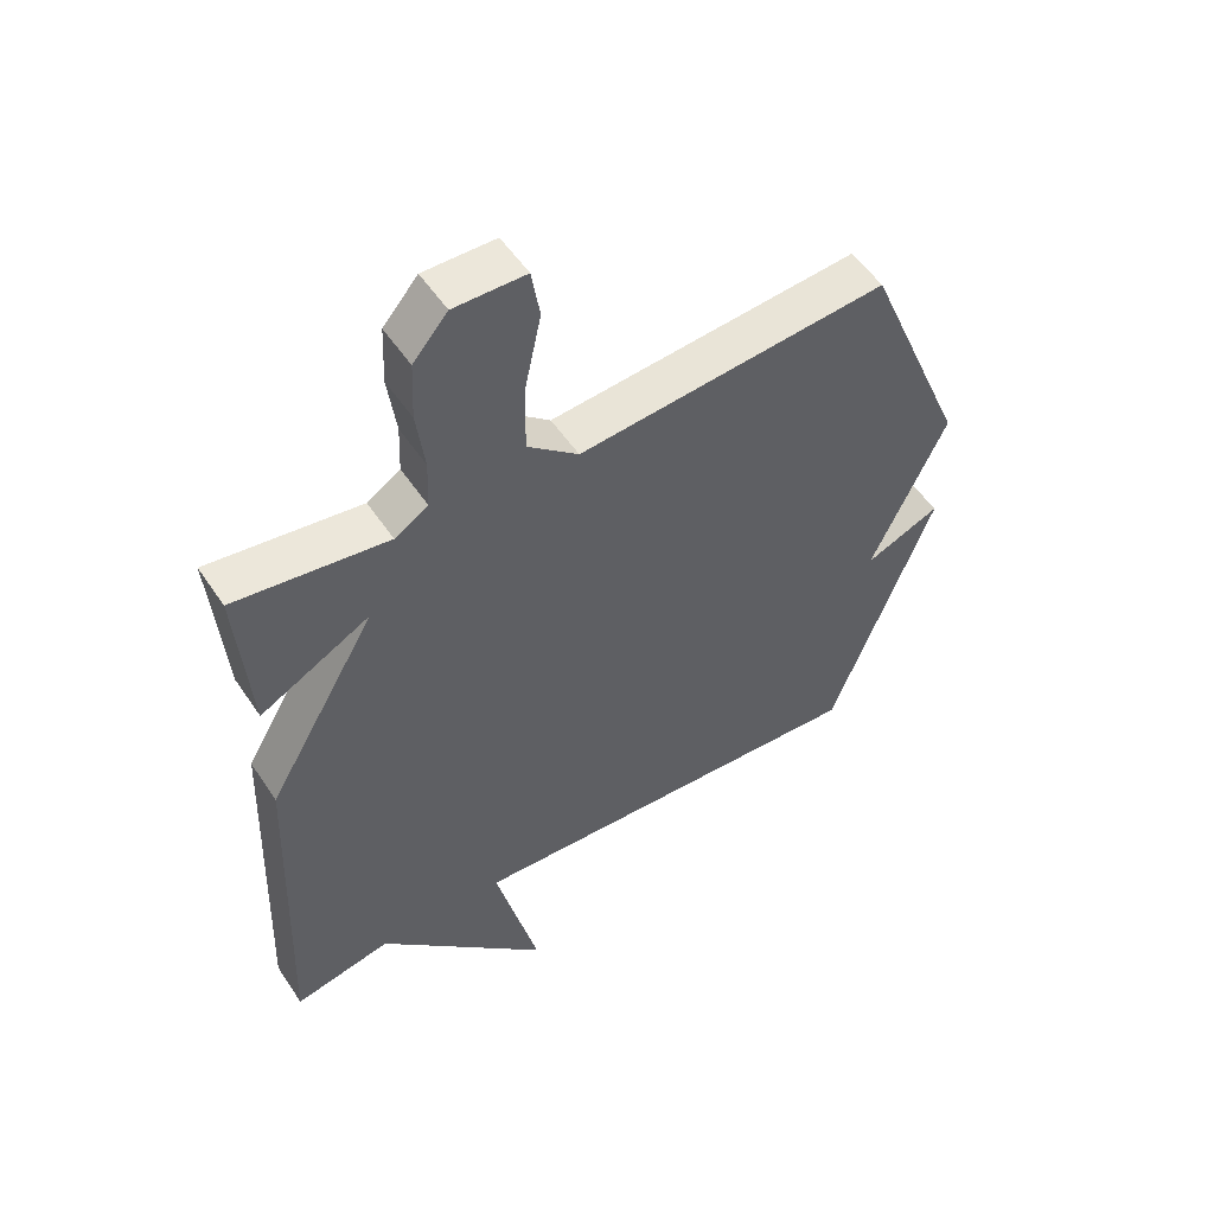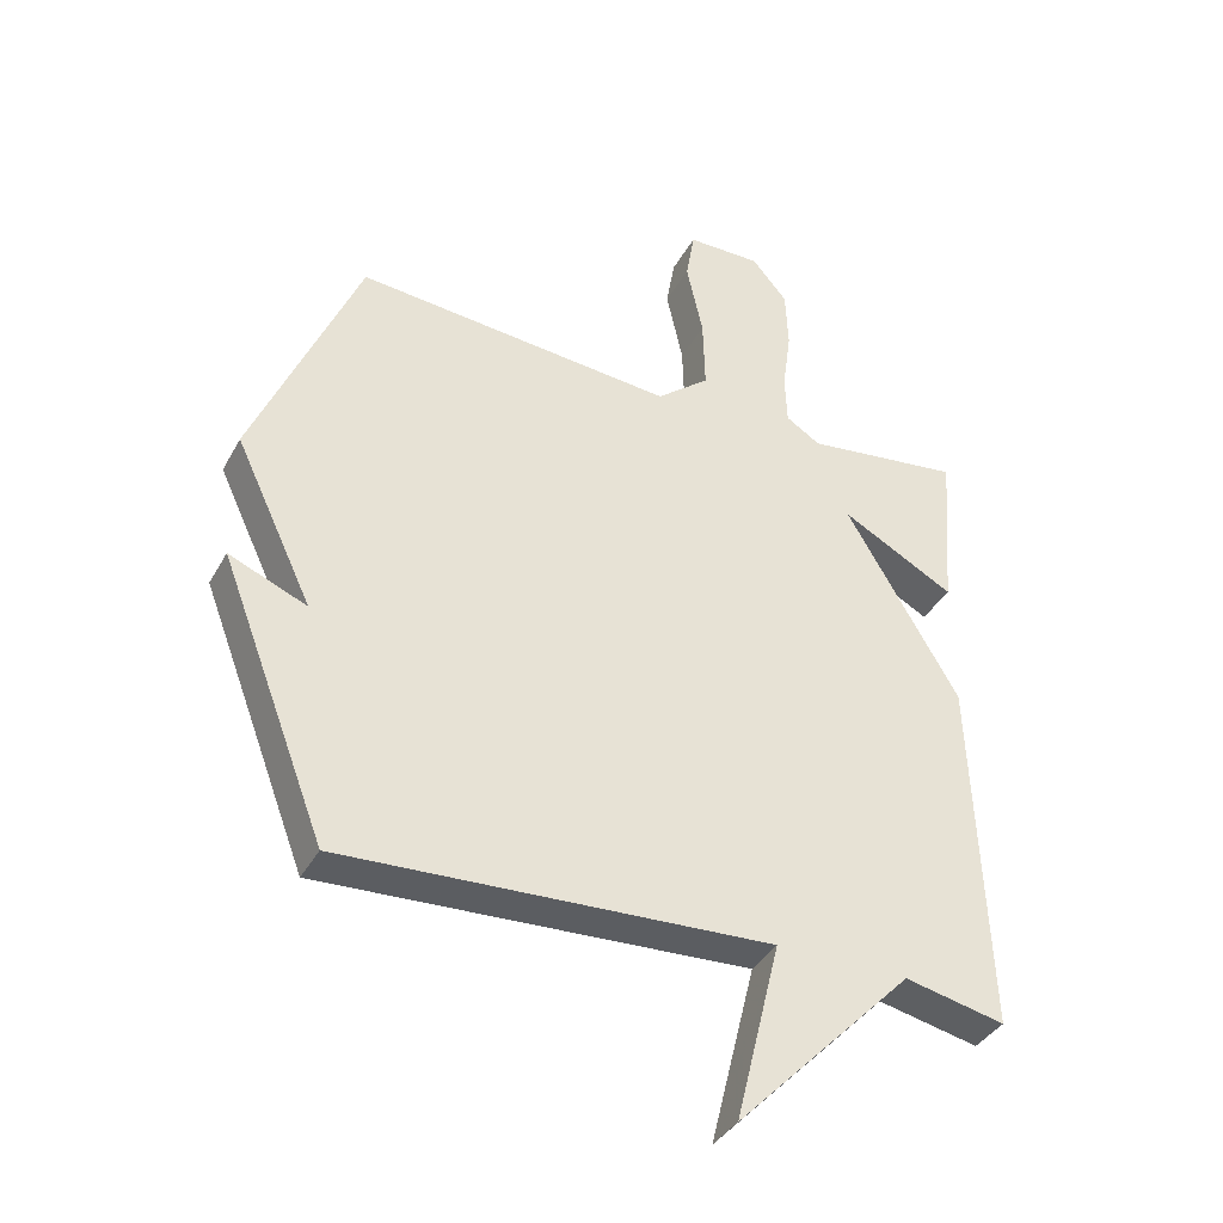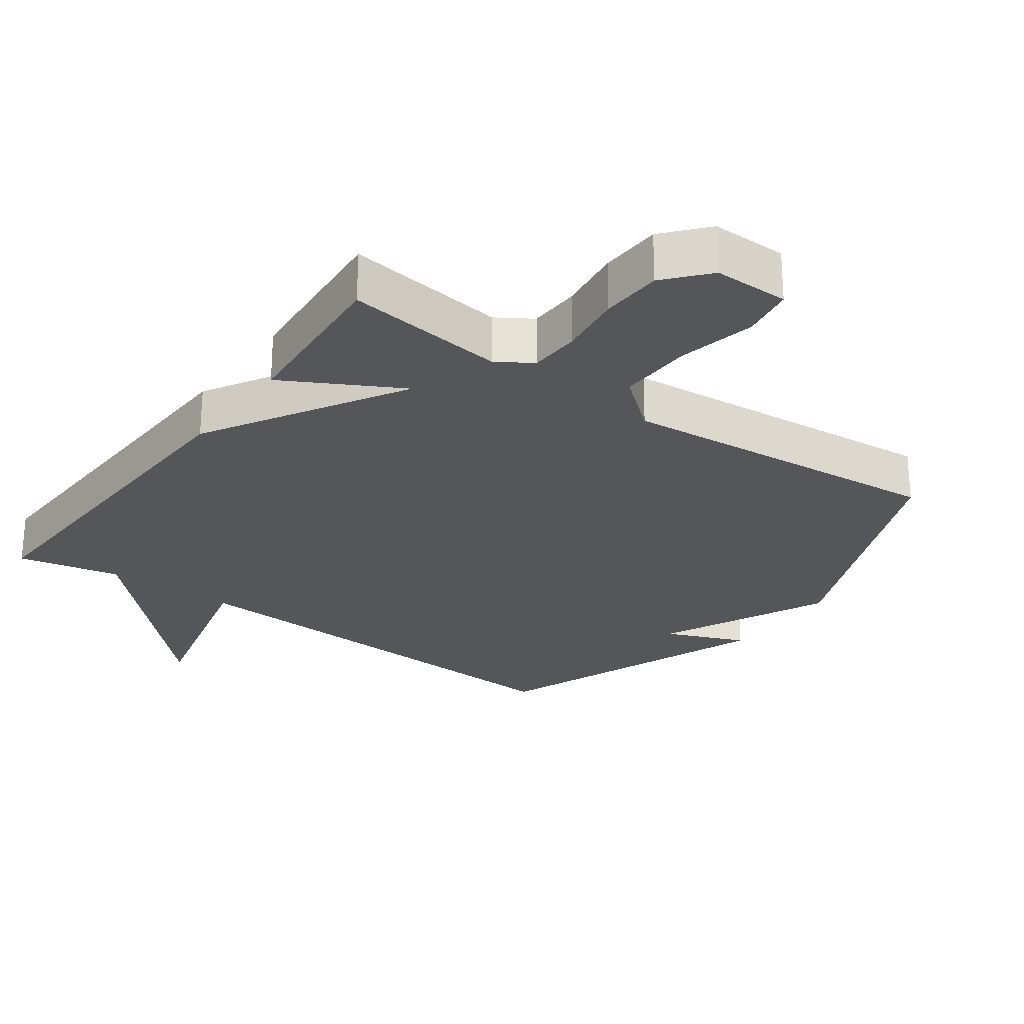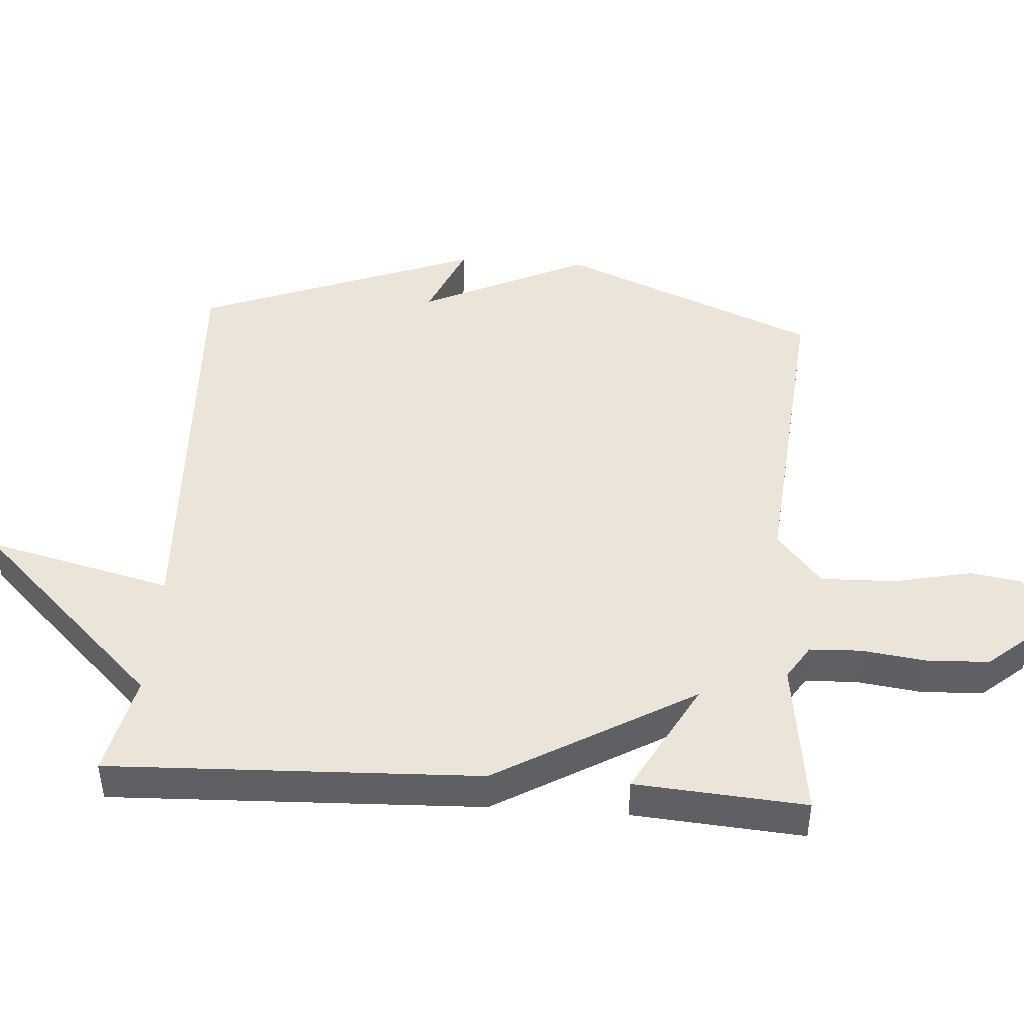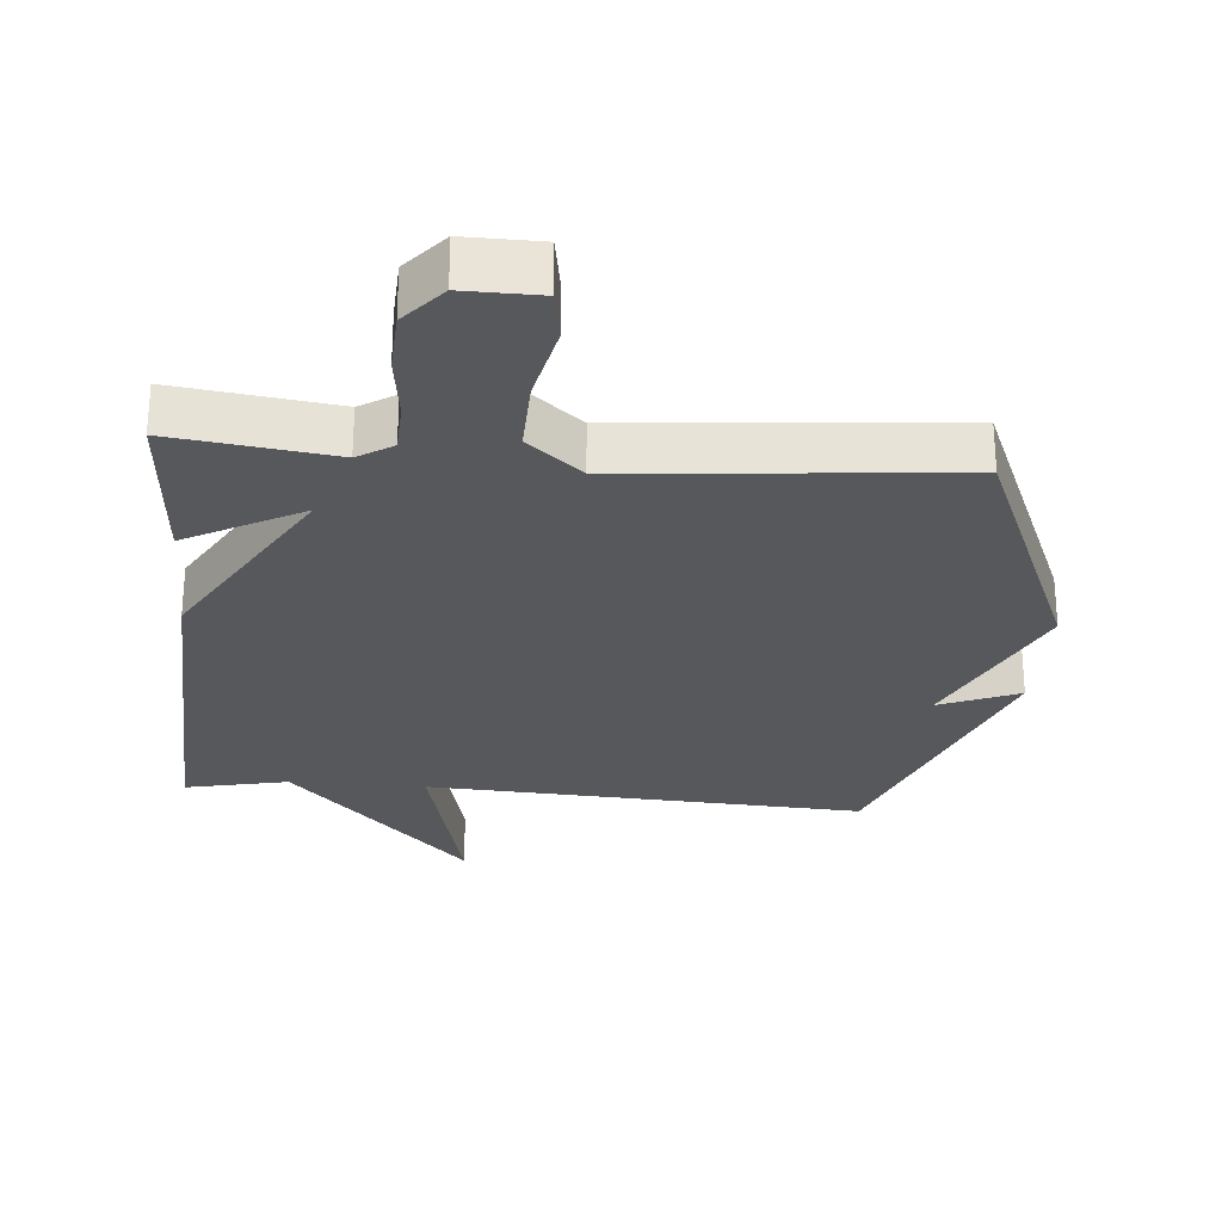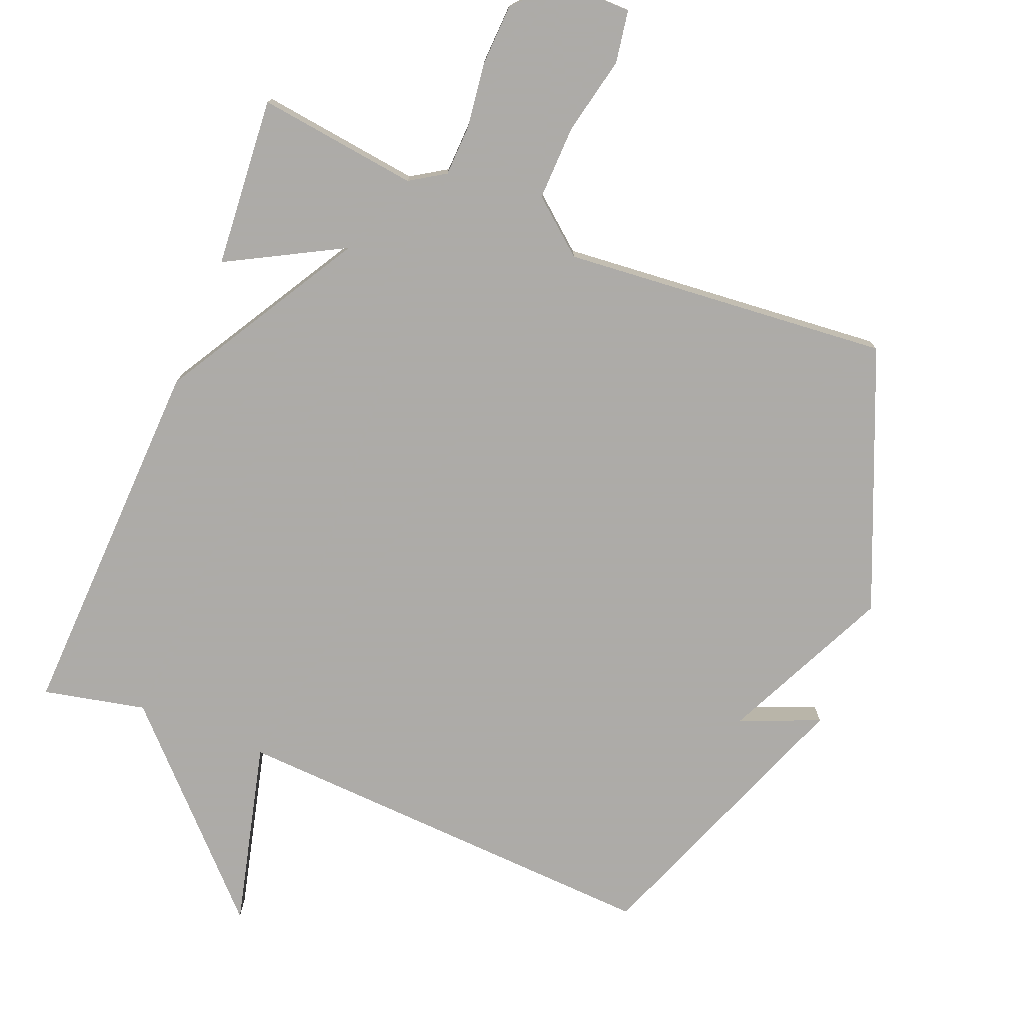
<metadata>
{"format":"obj","ext":"obj","renderer":"f3d","projection":"perspective","resolution":1024,"background":"white","views":[{"elev":52.8,"azim":-32.9,"up":"+Z"},{"elev":-37.9,"azim":154.0,"up":"+Z"},{"elev":-25.7,"azim":-35.9,"up":"+Y"},{"elev":44.9,"azim":-86.0,"up":"+Y"},{"elev":-27.7,"azim":-5.0,"up":"+Y"},{"elev":-76.5,"azim":-22.0,"up":"+Y"}]}
</metadata>
<code>
v -0.5 0.07 0.5
v -0.262 0.07 0.469
v -0.21 0.07 0.502
v -0.207 0.07 0.578
v -0.22 0.07 0.674
v -0.216 0.07 0.765
v -0.162 0.07 0.828
v -0.05 0.07 0.827
v -0.037 0.07 0.749
v -0.062 0.07 0.634
v -0.065 0.07 0.523
v 0.015 0.07 0.457
v 0.5 0.07 0.5
v 0.661 0.07 0.118
v 0.543 0.07 -0.131
v 0.661 0.07 -0.082
v 0.5 0.07 -0.5
v -0.148 0.07 -0.467
v -0.08 0.07 -0.742
v -0.348 0.07 -0.467
v -0.5 0.07 -0.5
v -0.48 0.07 0.048
v -0.308 0.07 0.341
v -0.48 0.07 0.248
v -0.5 0 0.5
v -0.262 0 0.469
v -0.21 0 0.502
v -0.207 0 0.578
v -0.22 0 0.674
v -0.216 0 0.765
v -0.162 0 0.828
v -0.05 0 0.827
v -0.037 0 0.749
v -0.062 0 0.634
v -0.065 0 0.523
v 0.015 0 0.457
v 0.5 0 0.5
v 0.661 0 0.118
v 0.543 0 -0.131
v 0.661 0 -0.082
v 0.5 0 -0.5
v -0.148 0 -0.467
v -0.08 0 -0.742
v -0.348 0 -0.467
v -0.5 0 -0.5
v -0.48 0 0.048
v -0.308 0 0.341
v -0.48 0 0.248
f 23 24 1 2
f 20 21 22 23
f 20 23 2 3
f 18 19 20
f 18 20 3
f 15 16 17 18
f 14 15 18
f 13 14 18
f 12 13 18
f 18 3 4
f 12 18 4
f 11 12 4
f 5 6 7
f 4 5 7
f 11 4 7
f 10 11 7
f 7 8 9 10
f 26 25 48 47
f 47 46 45 44
f 27 26 47 44
f 44 43 42
f 27 44 42
f 42 41 40 39
f 42 39 38
f 42 38 37
f 42 37 36
f 28 27 42
f 28 42 36
f 28 36 35
f 31 30 29
f 31 29 28
f 31 28 35
f 31 35 34
f 34 33 32 31
f 1 25 26 2
f 2 26 27 3
f 3 27 28 4
f 4 28 29 5
f 5 29 30 6
f 6 30 31 7
f 7 31 32 8
f 8 32 33 9
f 9 33 34 10
f 10 34 35 11
f 11 35 36 12
f 12 36 37 13
f 13 37 38 14
f 14 38 39 15
f 15 39 40 16
f 16 40 41 17
f 17 41 42 18
f 18 42 43 19
f 19 43 44 20
f 20 44 45 21
f 21 45 46 22
f 22 46 47 23
f 23 47 48 24
f 24 48 25 1

</code>
